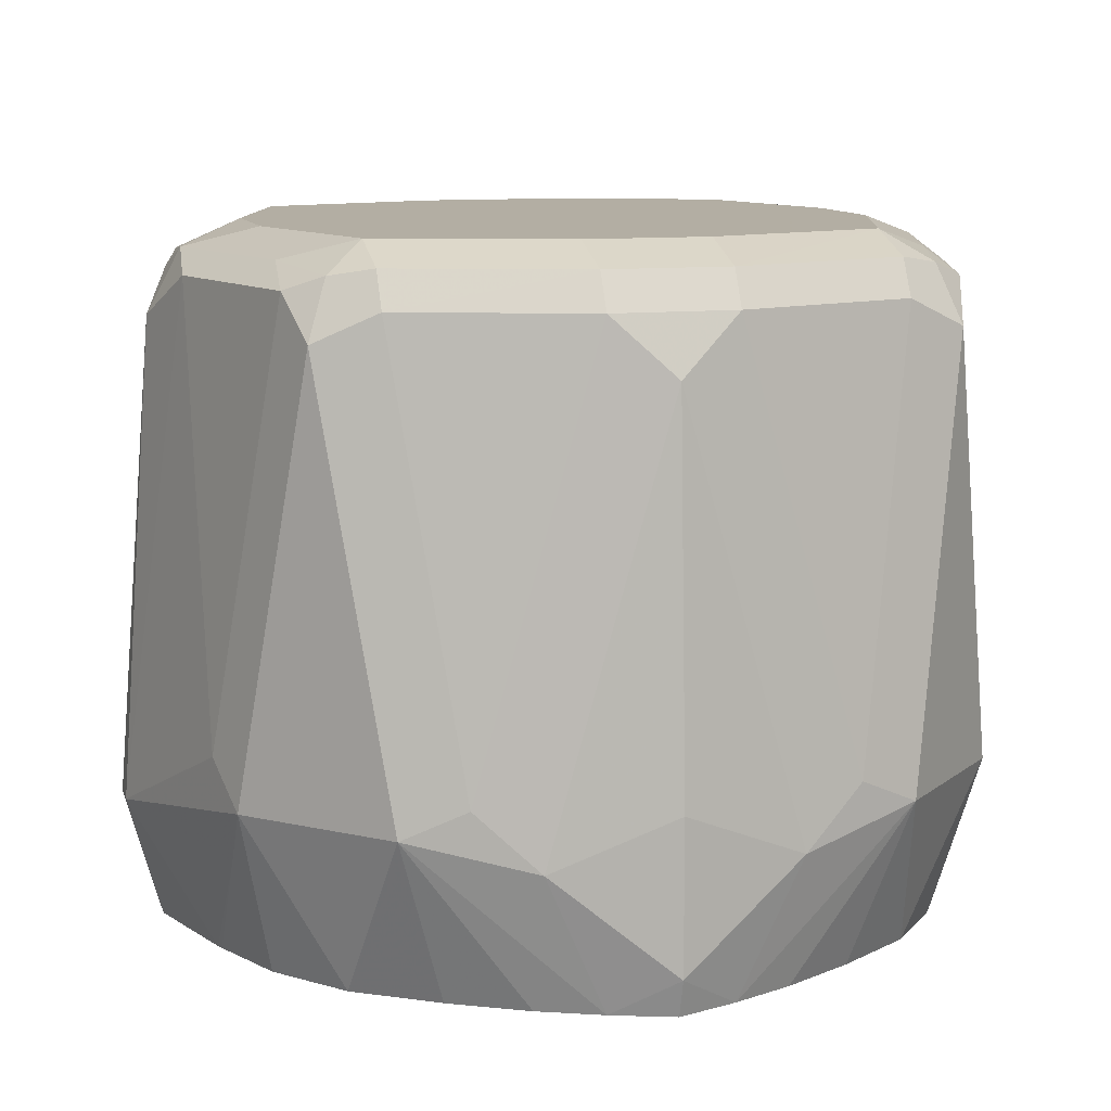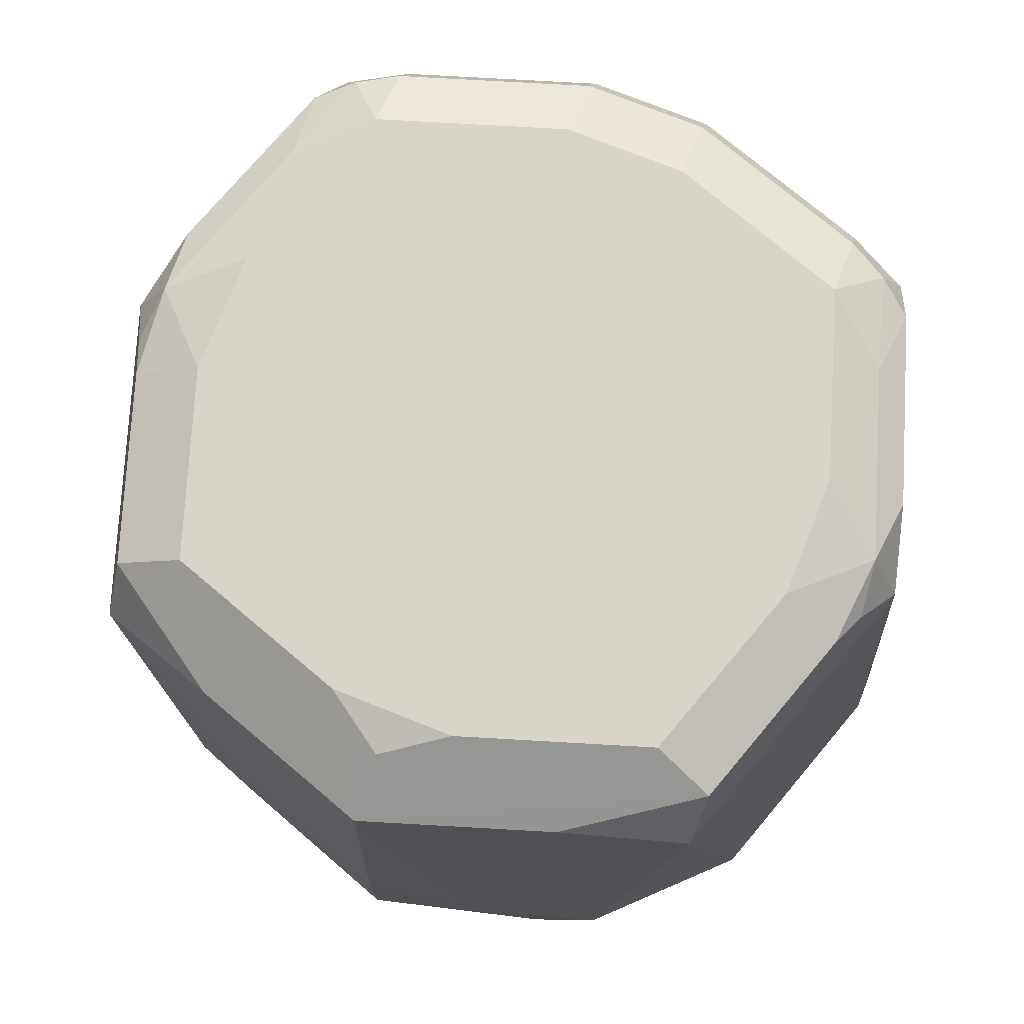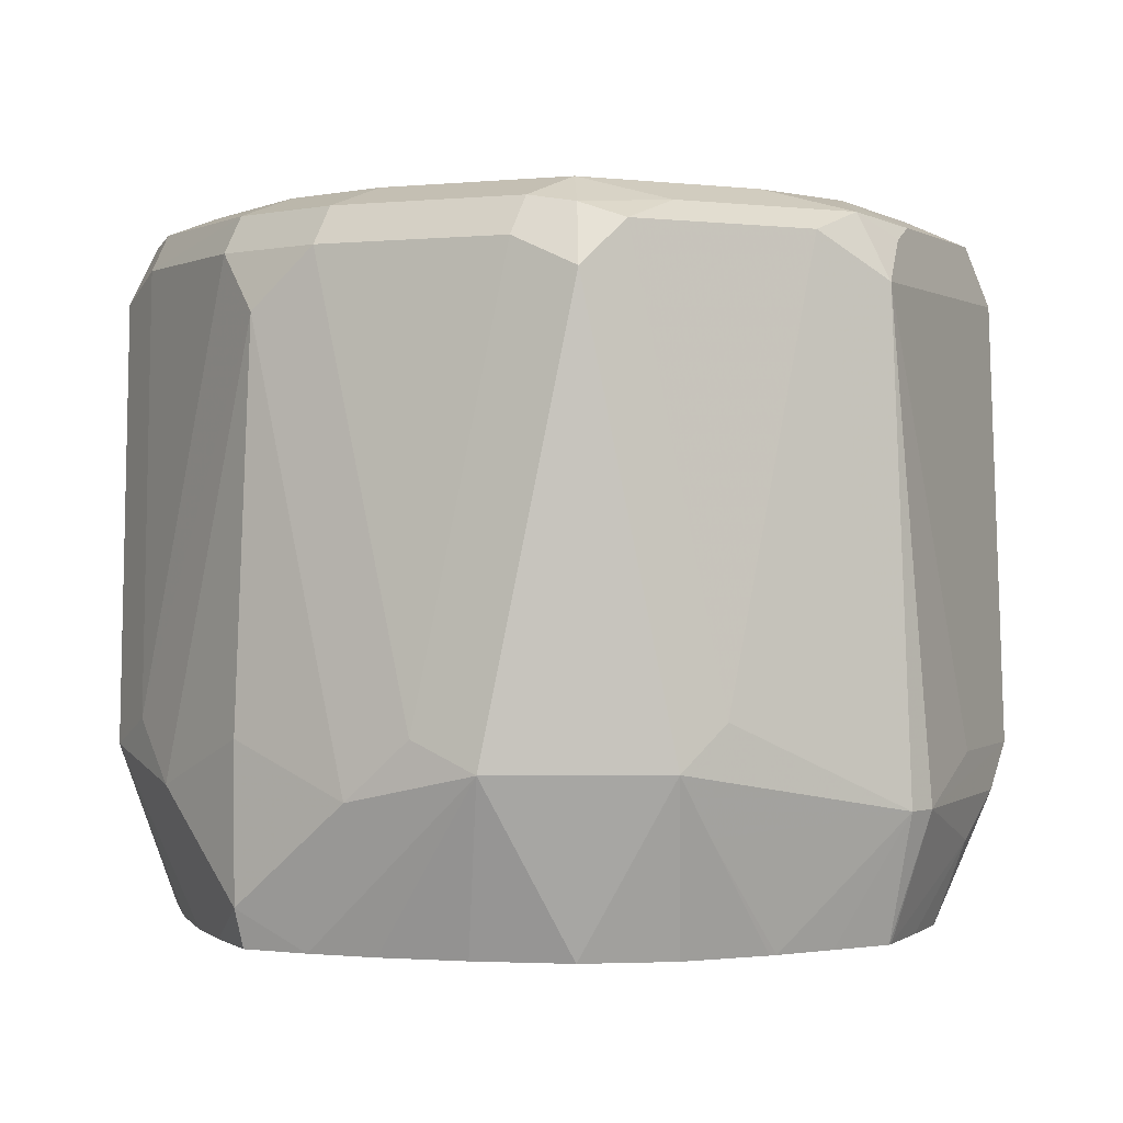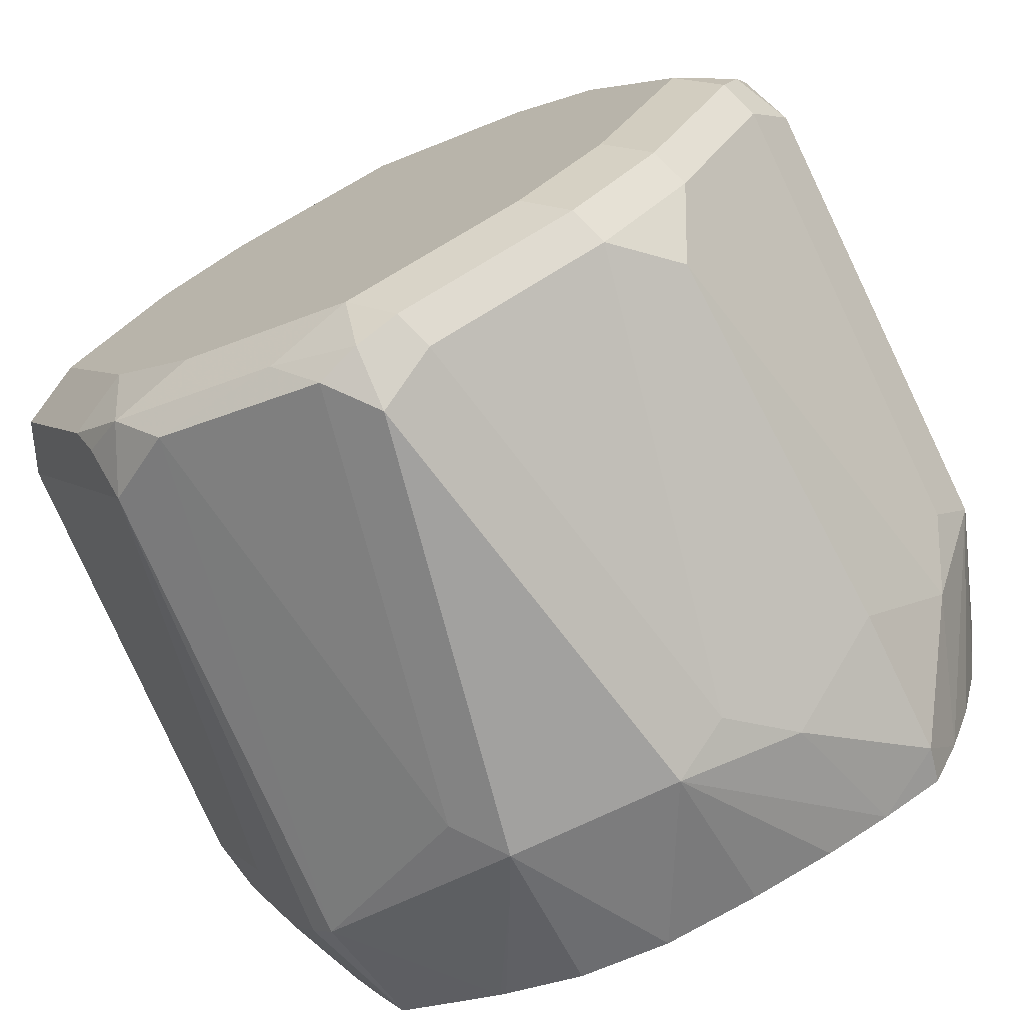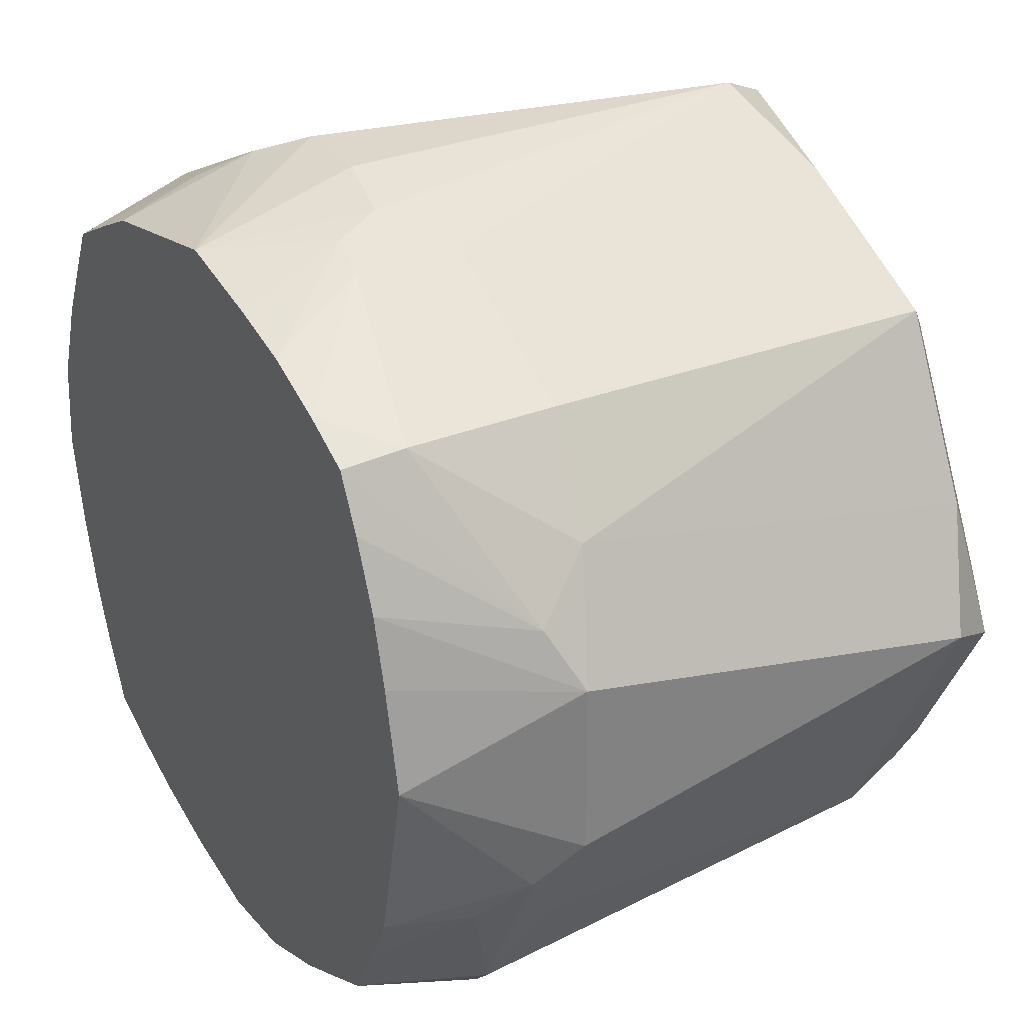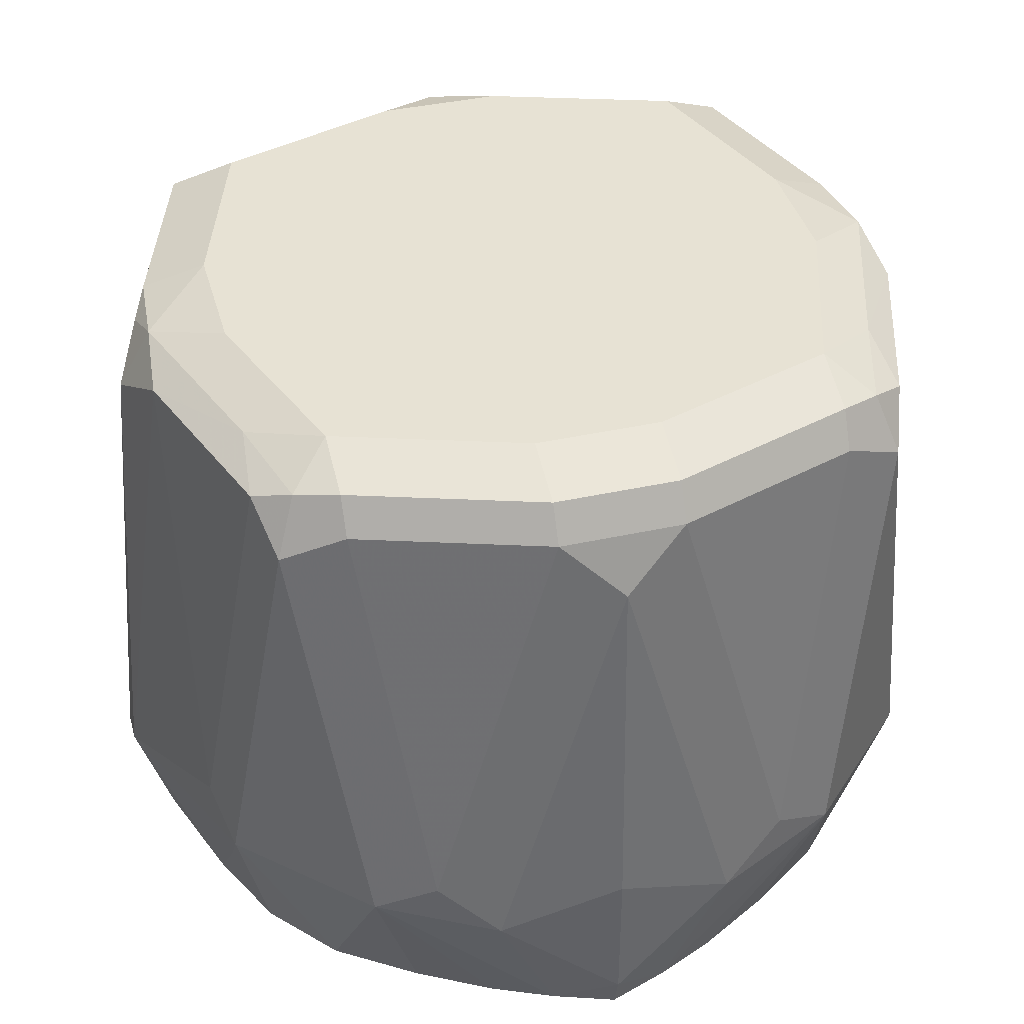
<metadata>
{"format":"obj","ext":"obj","renderer":"f3d","projection":"perspective","resolution":1024,"background":"white","views":[{"elev":10.9,"azim":-150.4,"up":"+Y"},{"elev":75.4,"azim":66.7,"up":"+Y"},{"elev":0.8,"azim":-91.9,"up":"+Y"},{"elev":-72.2,"azim":-154.2,"up":"+Z"},{"elev":30.5,"azim":59.6,"up":"+Z"},{"elev":40.0,"azim":-150.2,"up":"+Y"}]}
</metadata>
<code>
v -0.02057 0.8234 -0.1029
v 0 0.7835 -0.09199
v -0.02219 0.7835 -0.08787
v -0.04141 0.7835 -0.08258
v -0.05628 0.7835 -0.07687
v -0.04802 0.8166 -0.08918
v -0.0343 0.8303 -0.09606
v -0.01372 0.9332 -0.09606
v 0 0.9263 -0.1029
v 0.02057 0.8234 -0.1029
v 0.02168 0.7835 -0.08989
v -0.07022 0.7835 -0.07022
v -0.07204 0.7925 -0.07204
v -0.07204 0.8286 -0.07204
v -0.06861 0.9195 -0.06861
v -0.05489 0.9332 -0.07546
v -0.01028 0.9418 -0.09263
v -0.05146 0.9418 -0.07204
v 0 0.9401 -0.09606
v 0.01028 0.9366 -0.09777
v 0.03087 0.8337 -0.09777
v 0.07204 0.8131 -0.0772
v 0.02744 0.8097 -0.09606
v 0.04101 0.7835 -0.08266
v -0.07687 0.7835 -0.05628
v -0.08918 0.8166 -0.04802
v -0.09606 0.8303 -0.0343
v -0.07546 0.9332 -0.05489
v 0 0.9469 -0.08233
v -0.04117 0.9469 -0.06174
v -0.07204 0.9418 -0.05146
v 0.02057 0.9418 -0.08491
v 0.05146 0.9366 -0.0772
v 0.06861 0.9263 -0.06861
v 0.0772 0.8131 -0.07204
v 0.06839 0.7835 -0.06903
v 0.05545 0.7835 -0.07558
v 0.04258 0.7835 -0.08201
v -0.08258 0.7835 -0.04141
v -0.1029 0.8234 -0.02057
v -0.09606 0.9332 -0.01372
v 0.04117 0.9469 -0.06174
v -0.06174 0.9469 -0.04117
v -0.09263 0.9418 -0.01028
v -0.08233 0.9469 0
v 0.06174 0.9418 -0.06432
v 0.07204 0.9366 -0.0566
v 0.09263 0.9366 -0.01544
v 0.1029 0.9263 0
v 0.1029 0.8234 -0.02057
v 0.08918 0.8234 -0.04802
v 0.06897 0.7835 -0.06819
v 0.09777 0.8131 -0.03087
v 0.09005 0.8028 -0.04117
v -0.08787 0.7835 -0.02219
v -0.09199 0.7835 0
v -0.1029 0.8234 0.02057
v -0.1029 0.9263 0
v 0.06174 0.9469 -0.04117
v -0.09606 0.9401 0
v -0.08491 0.9418 0.02057
v -0.06174 0.9469 0.04117
v 0.07546 0.9401 -0.04802
v 0.09606 0.9401 -0.006851
v 0.08918 0.9332 0.02744
v 0.1029 0.8234 0.02057
v 0.09199 0.7835 0.001249
v 0.07637 0.7835 -0.05404
v 0.0828 0.7835 -0.04117
v -0.08989 0.7835 0.02168
v -0.09777 0.8337 0.03087
v -0.09606 0.8097 0.02744
v -0.0772 0.8131 0.07204
v -0.09777 0.9366 0.01028
v 0.08233 0.9469 0
v -0.0772 0.9366 0.05146
v -0.06432 0.9418 0.06174
v -0.04117 0.9469 0.06174
v 0.06861 0.9332 0.06861
v 0.08918 0.8303 0.04802
v 0.09606 0.8166 0.0343
v 0.08262 0.7835 0.04117
v 0.08685 0.7835 0.02509
v -0.08266 0.7835 0.04101
v -0.08201 0.7835 0.04258
v -0.07558 0.7835 0.05545
v -0.06903 0.7835 0.06839
v -0.07204 0.8131 0.0772
v -0.06861 0.9263 0.06861
v 0.06174 0.9469 0.04117
v -0.0566 0.9366 0.07204
v -0.04802 0.9401 0.07546
v 0 0.9469 0.08233
v 0.07204 0.8337 0.07204
v 0.05831 0.9435 0.05831
v 0.04117 0.9469 0.06174
v -0.006851 0.9401 0.09606
v 0.02744 0.9332 0.08918
v 0.03087 0.8337 0.09263
v 0.07204 0.7977 0.07204
v 0.06972 0.7835 0.06972
v 0.07603 0.7835 0.05713
v -0.06819 0.7835 0.06897
v -0.04117 0.8028 0.09005
v -0.03087 0.8131 0.09777
v -0.02057 0.8234 0.1029
v -0.04802 0.8234 0.08918
v -0.01544 0.9366 0.09263
v 0 0.9263 0.1029
v 0.05831 0.82 0.07891
v 0.06174 0.8003 0.0772
v 0.01715 0.82 0.09948
v 0.03087 0.808 0.09263
v 0.05713 0.7835 0.07603
v -0.05404 0.7835 0.07637
v -0.04117 0.7835 0.0828
v 0.001249 0.7835 0.09199
v 0 0.8234 0.1029
v 0.02057 0.8097 0.09606
v 0.04117 0.7835 0.08262
v 0.02509 0.7835 0.08685
f 1 2 3
f 58 71 74
f 58 74 60
f 59 75 64
f 59 64 63
f 60 74 61
f 61 74 76
f 61 76 77
f 62 77 78
f 64 75 79
f 64 79 65
f 65 80 66
f 65 79 80
f 57 73 71
f 66 80 81
f 66 82 83
f 66 83 67
f 70 84 72
f 71 73 76
f 71 76 74
f 72 84 85
f 72 85 73
f 73 85 86
f 73 86 87
f 73 87 88
f 73 88 89
f 73 89 76
f 66 81 82
f 75 90 79
f 57 72 73
f 57 71 58
f 40 55 56
f 40 56 57
f 40 57 58
f 40 58 41
f 41 58 44
f 42 59 46
f 44 58 60
f 44 60 45
f 45 60 61
f 45 61 77
f 45 77 62
f 46 59 63
f 57 70 72
f 46 63 47
f 47 64 48
f 48 64 49
f 49 64 65
f 49 65 66
f 49 66 50
f 50 66 67
f 50 67 53
f 52 54 68
f 53 67 69
f 53 69 54
f 54 69 68
f 56 70 57
f 47 63 64
f 39 55 40
f 76 89 77
f 77 91 92
f 94 111 100
f 97 108 109
f 97 109 98
f 98 109 99
f 99 109 112
f 99 112 113
f 99 113 111
f 99 111 110
f 100 111 114
f 100 114 101
f 103 115 104
f 104 115 116
f 94 110 111
f 104 116 105
f 105 117 106
f 106 117 118
f 106 118 109
f 109 118 112
f 111 113 114
f 112 118 117
f 112 117 119
f 112 119 113
f 113 119 120
f 113 120 114
f 117 121 119
f 119 121 120
f 105 116 117
f 77 89 91
f 94 99 110
f 91 108 97
f 77 92 78
f 78 92 97
f 78 97 93
f 79 94 80
f 79 90 95
f 79 95 96
f 79 96 93
f 79 93 97
f 79 97 98
f 79 98 99
f 79 99 94
f 80 100 81
f 91 97 92
f 81 100 101
f 81 102 82
f 87 103 88
f 88 103 104
f 88 104 105
f 88 105 106
f 88 106 107
f 88 107 89
f 89 108 91
f 89 107 106
f 89 106 109
f 89 109 108
f 90 96 95
f 81 101 102
f 35 54 52
f 80 94 100
f 35 50 53
f 2 86 85
f 2 85 84
f 2 84 70
f 2 70 56
f 2 56 55
f 2 55 39
f 2 39 25
f 2 25 12
f 2 12 5
f 2 5 4
f 2 4 3
f 5 12 13
f 2 87 86
f 5 13 6
f 6 14 15
f 6 15 7
f 7 15 16
f 7 16 8
f 8 17 9
f 8 16 18
f 8 18 17
f 9 17 19
f 9 19 20
f 9 20 21
f 9 21 10
f 10 21 22
f 6 13 14
f 10 22 23
f 2 103 87
f 2 116 115
f 35 53 54
f 1 3 4
f 1 4 5
f 1 5 6
f 1 6 7
f 1 7 8
f 1 8 9
f 1 9 10
f 1 10 2
f 2 10 11
f 2 11 24
f 2 24 38
f 2 115 103
f 2 38 37
f 2 36 52
f 2 52 68
f 2 68 69
f 2 69 67
f 2 67 83
f 2 83 82
f 2 82 102
f 2 102 101
f 2 101 114
f 2 120 121
f 2 121 117
f 2 117 116
f 2 37 36
f 10 23 11
f 2 114 120
f 12 25 13
f 28 41 31
f 29 30 43
f 29 43 45
f 29 45 62
f 29 62 78
f 29 78 93
f 29 93 96
f 29 96 90
f 29 90 75
f 29 75 59
f 29 59 42
f 29 42 46
f 27 41 28
f 29 46 32
f 31 45 43
f 32 46 33
f 33 46 34
f 34 47 48
f 34 48 49
f 34 49 50
f 34 50 51
f 34 51 35
f 34 46 47
f 35 52 36
f 11 23 24
f 35 51 50
f 31 44 45
f 27 40 41
f 31 41 44
f 25 40 26
f 13 26 14
f 26 40 27
f 14 26 15
f 15 26 27
f 15 27 28
f 15 28 16
f 16 28 31
f 16 31 18
f 17 18 29
f 18 30 29
f 18 31 43
f 18 43 30
f 19 29 32
f 17 29 19
f 20 32 33
f 25 39 40
f 23 38 24
f 19 32 20
f 22 33 34
f 22 38 23
f 22 37 38
f 22 36 37
f 13 25 26
f 22 34 35
f 21 33 22
f 20 33 21
f 22 35 36

</code>
